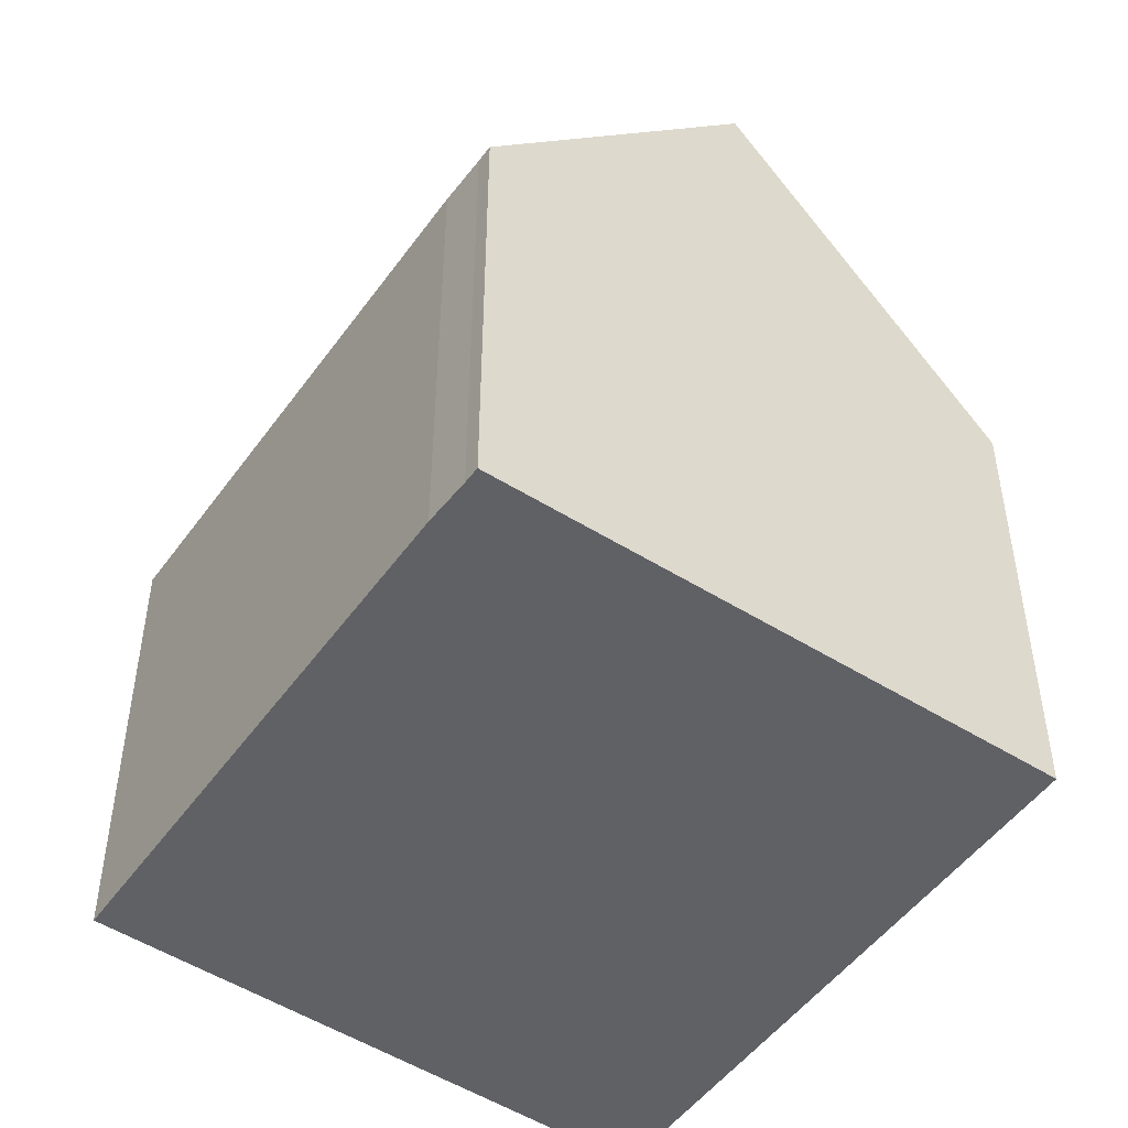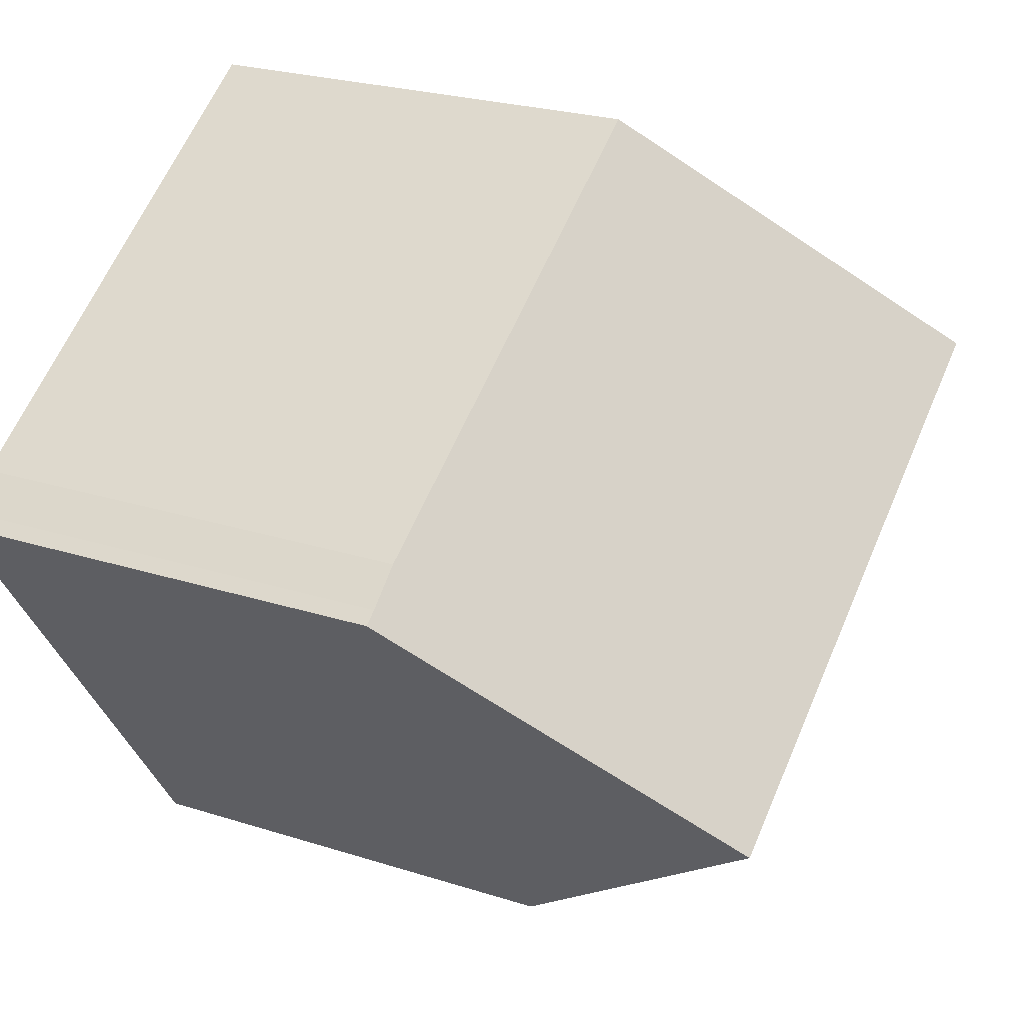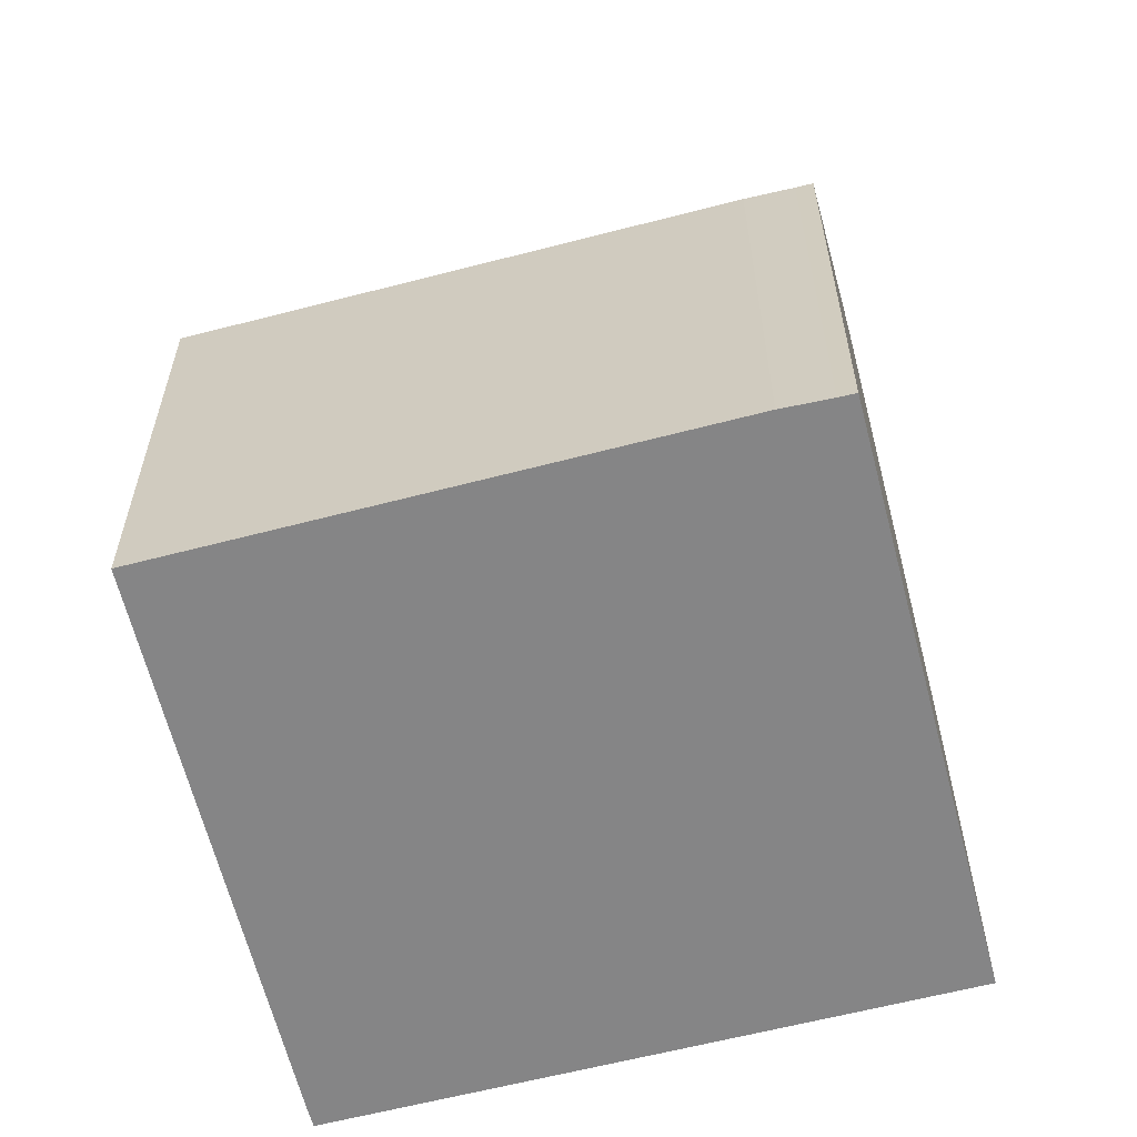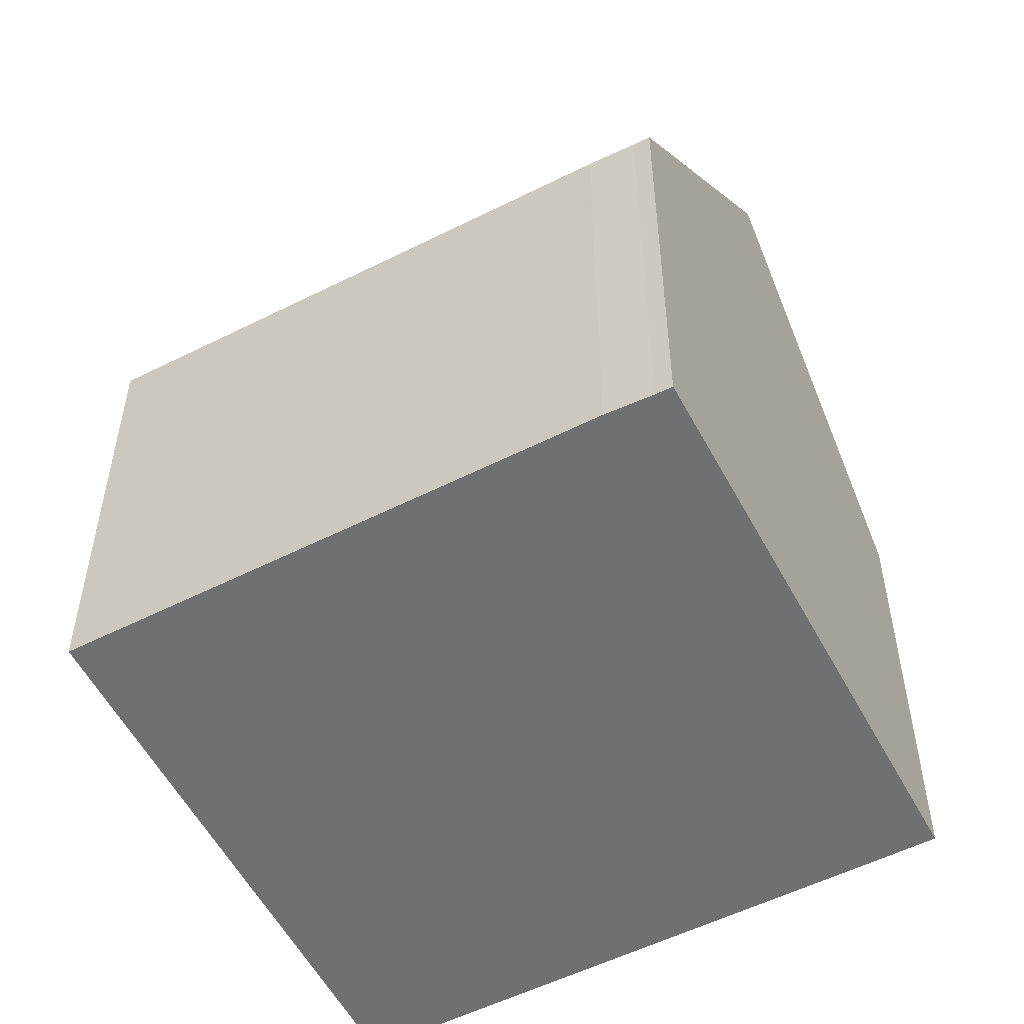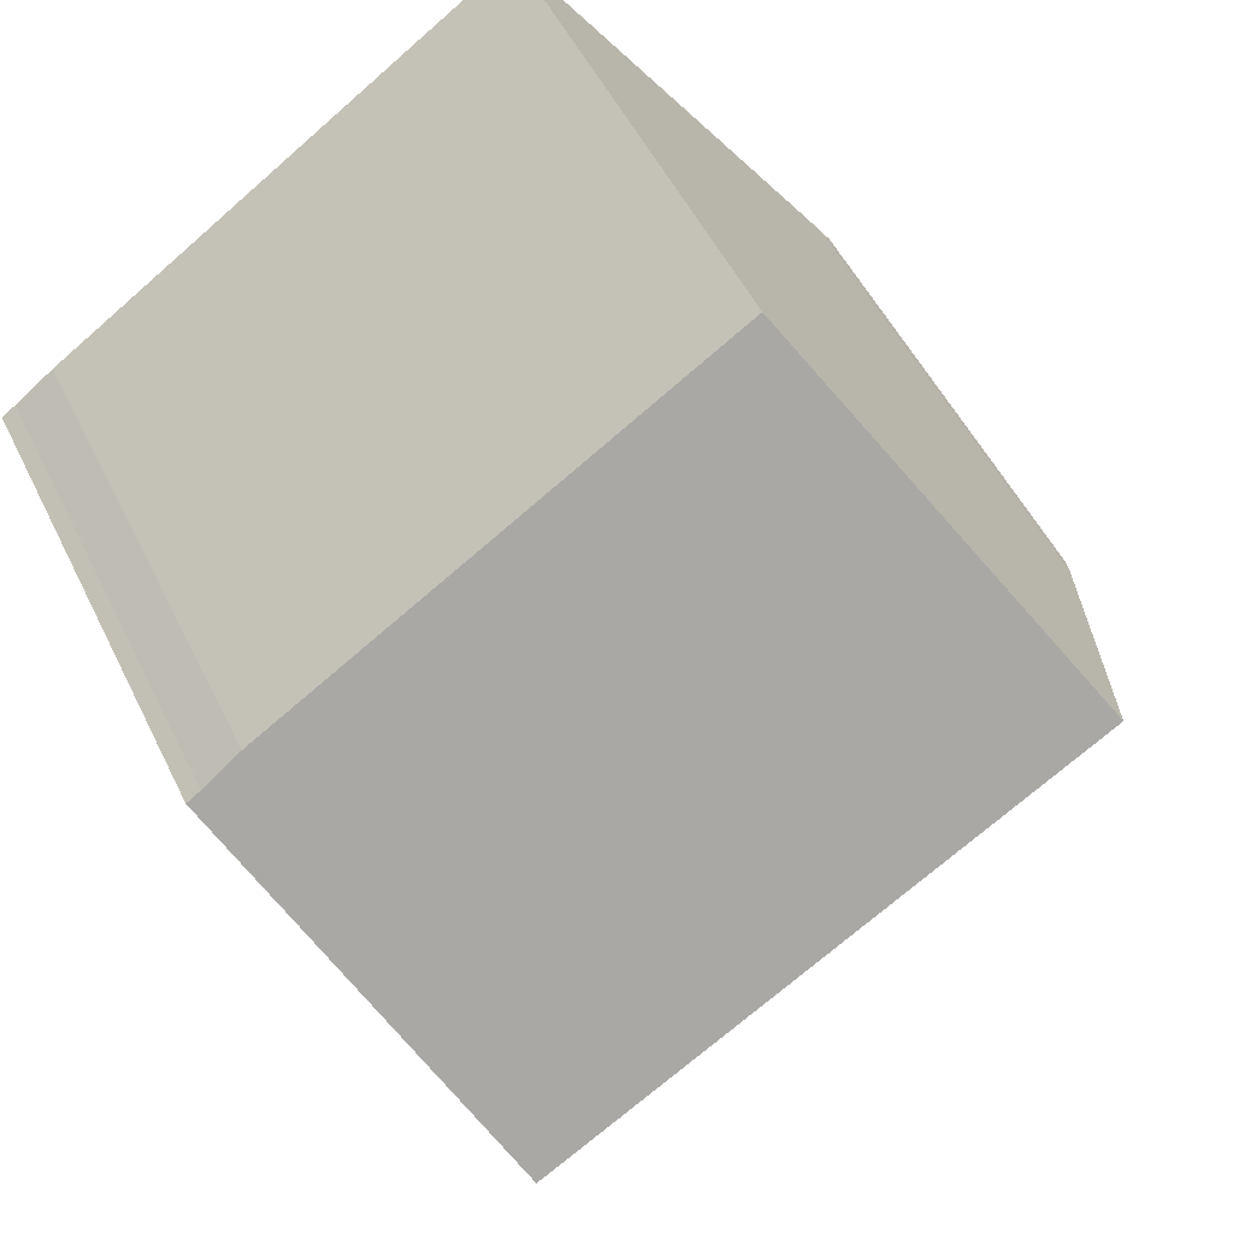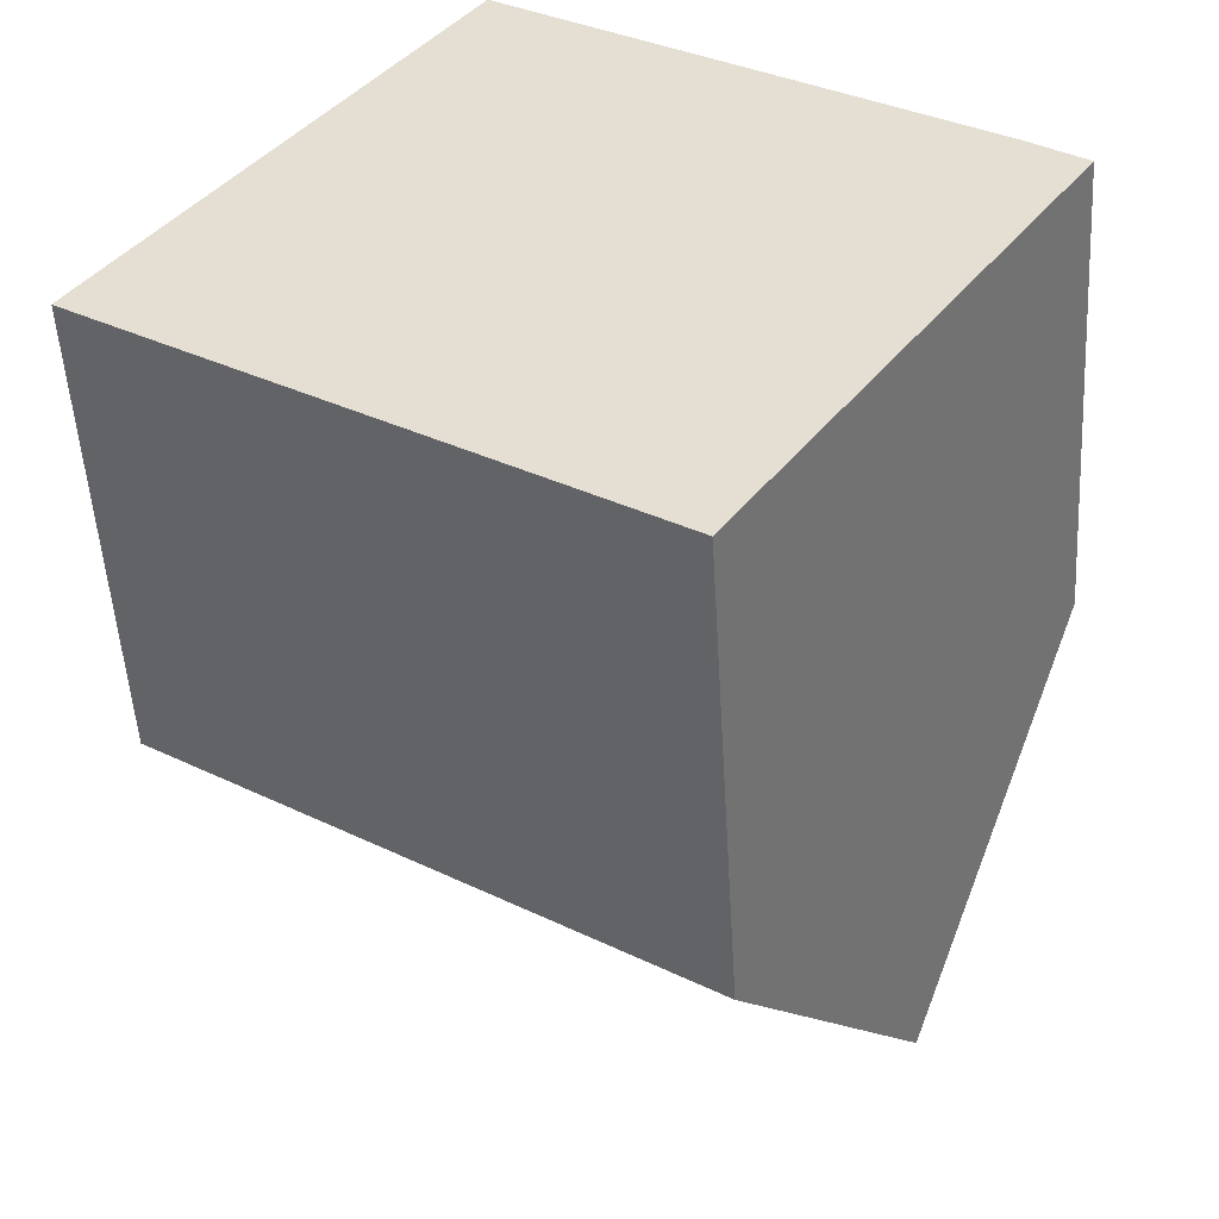
<metadata>
{"format":"obj","ext":"obj","renderer":"f3d","projection":"perspective","resolution":1024,"background":"white","views":[{"elev":-50.0,"azim":89.3,"up":"+Y"},{"elev":24.3,"azim":117.9,"up":"+Z"},{"elev":-61.9,"azim":48.5,"up":"+Y"},{"elev":-54.8,"azim":61.7,"up":"+Y"},{"elev":51.7,"azim":154.5,"up":"+Z"},{"elev":-51.5,"azim":3.4,"up":"+Z"}]}
</metadata>
<code>
v  4.893 6.806 7.056
v  9.993 11.43 -1.513
v  2.446 11.43 3.534
v  5.298 6.804 6.787
v  11.6 6.778 2.603
v  12.17 6.813 2.179
v  12.38 6.817 2.036
v  0 6.796 4.161e-16
v  7.894 7.375 -4.633
v  7.594 6.796 -5.079
v  0.161 7.111 0.244
v  0.329 7.428 0.486
v  0.161 -1.494e-17 0.244
v  0 0 0
v  0.329 -2.976e-17 0.486
v  2.446 -2.164e-16 3.534
v  4.893 -4.321e-16 7.056
v  11.6 -1.594e-16 2.603
v  5.298 -4.156e-16 6.787
v  12.17 -1.334e-16 2.179
v  12.38 -1.247e-16 2.036
v  9.993 9.264e-17 -1.513
v  7.894 2.837e-16 -4.633
v  7.594 3.11e-16 -5.079
g defaultobject
f 1 2 3
f 2 1 4
f 2 4 5
f 2 5 6
f 2 6 7
f 8 9 10
f 9 8 2
f 2 8 3
f 3 8 11
f 3 11 12
f 8 13 11
f 13 8 14
f 12 1 3
f 1 12 11
f 1 11 13
f 1 13 15
f 1 15 16
f 1 16 17
f 17 4 1
f 4 17 5
f 5 17 18
f 18 17 19
f 5 20 6
f 20 5 18
f 6 21 7
f 21 6 20
f 21 2 7
f 2 21 9
f 9 21 22
f 9 22 10
f 10 22 23
f 10 23 24
f 24 8 10
f 8 24 14
f 20 22 21
f 22 20 18
f 22 18 19
f 22 19 23
f 23 19 24
f 24 19 14
f 14 19 17
f 14 17 16
f 14 16 15
f 14 15 13

</code>
